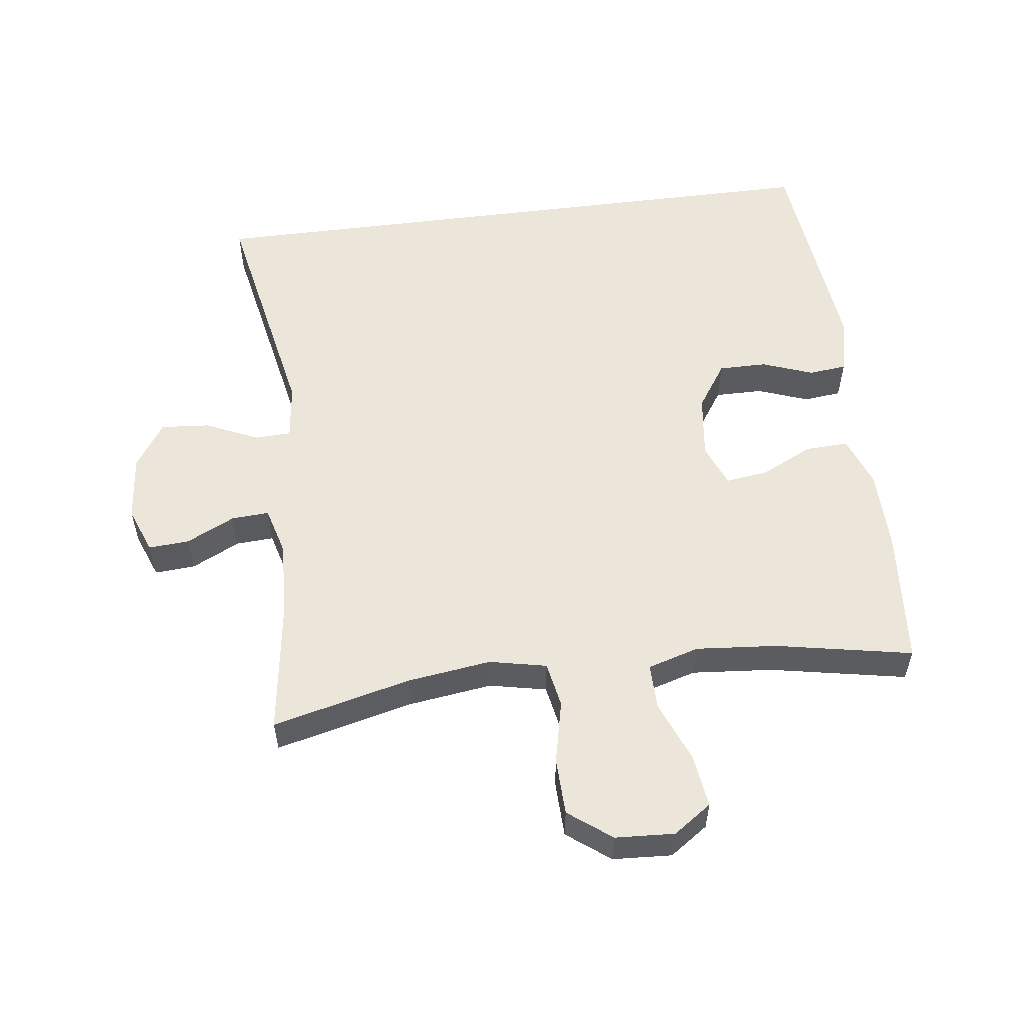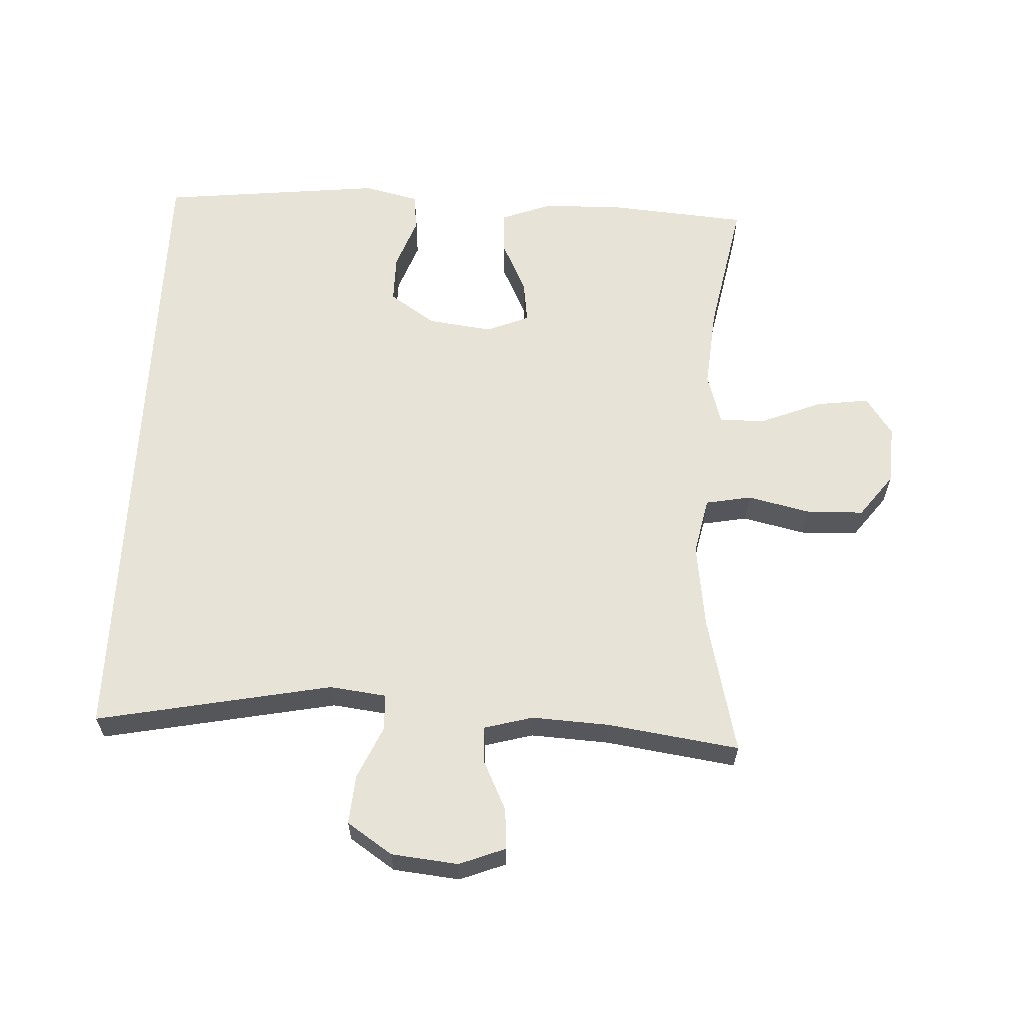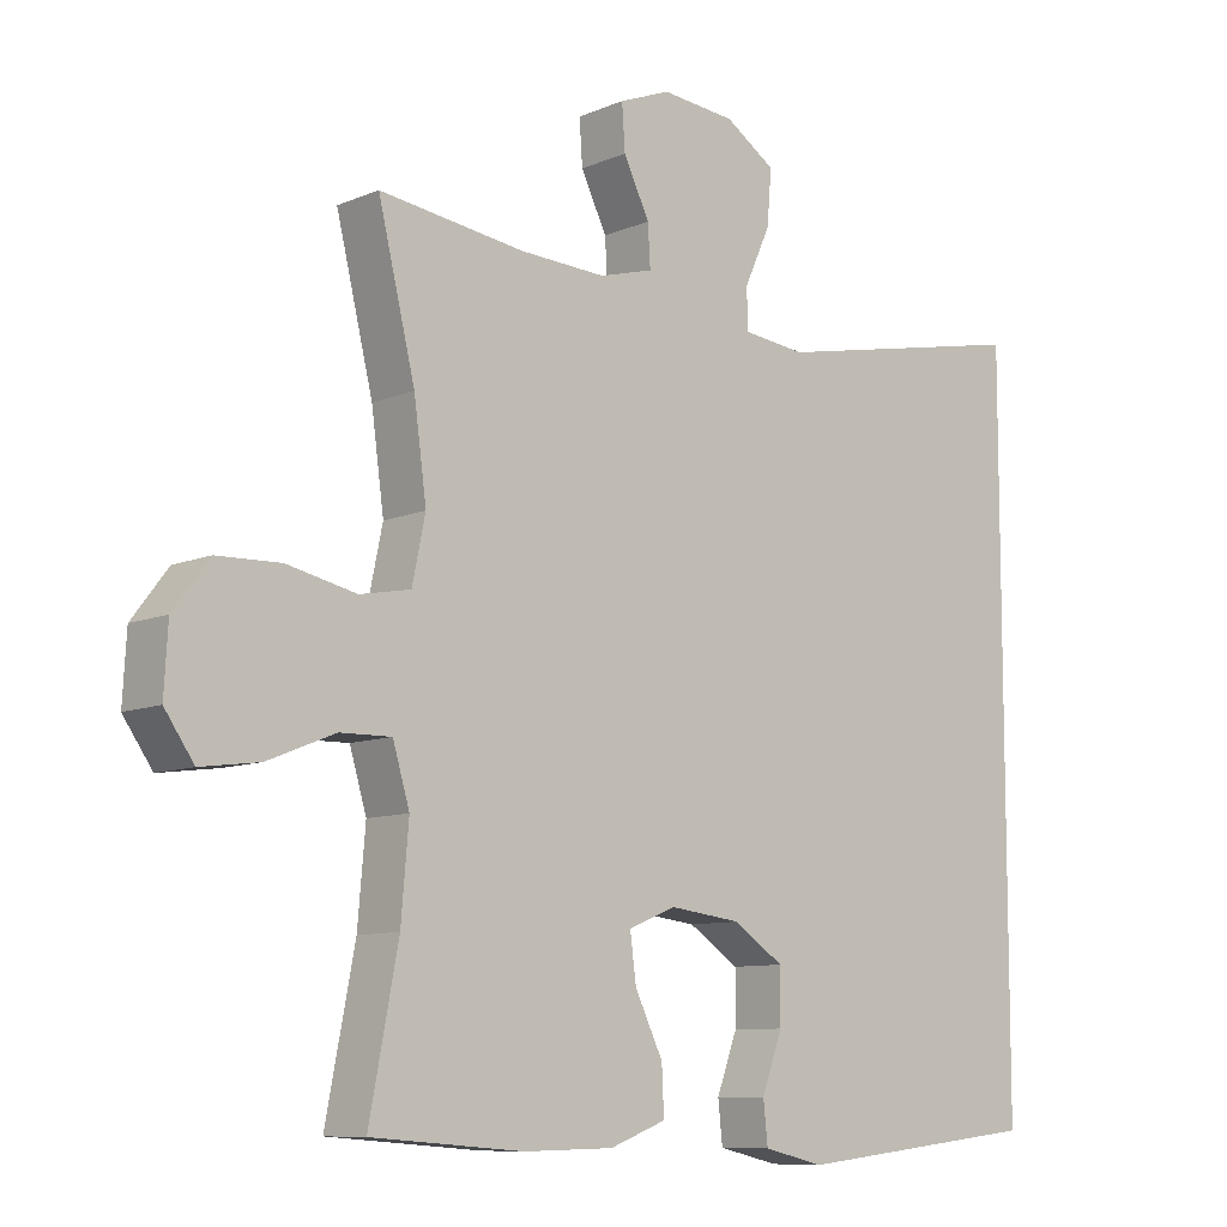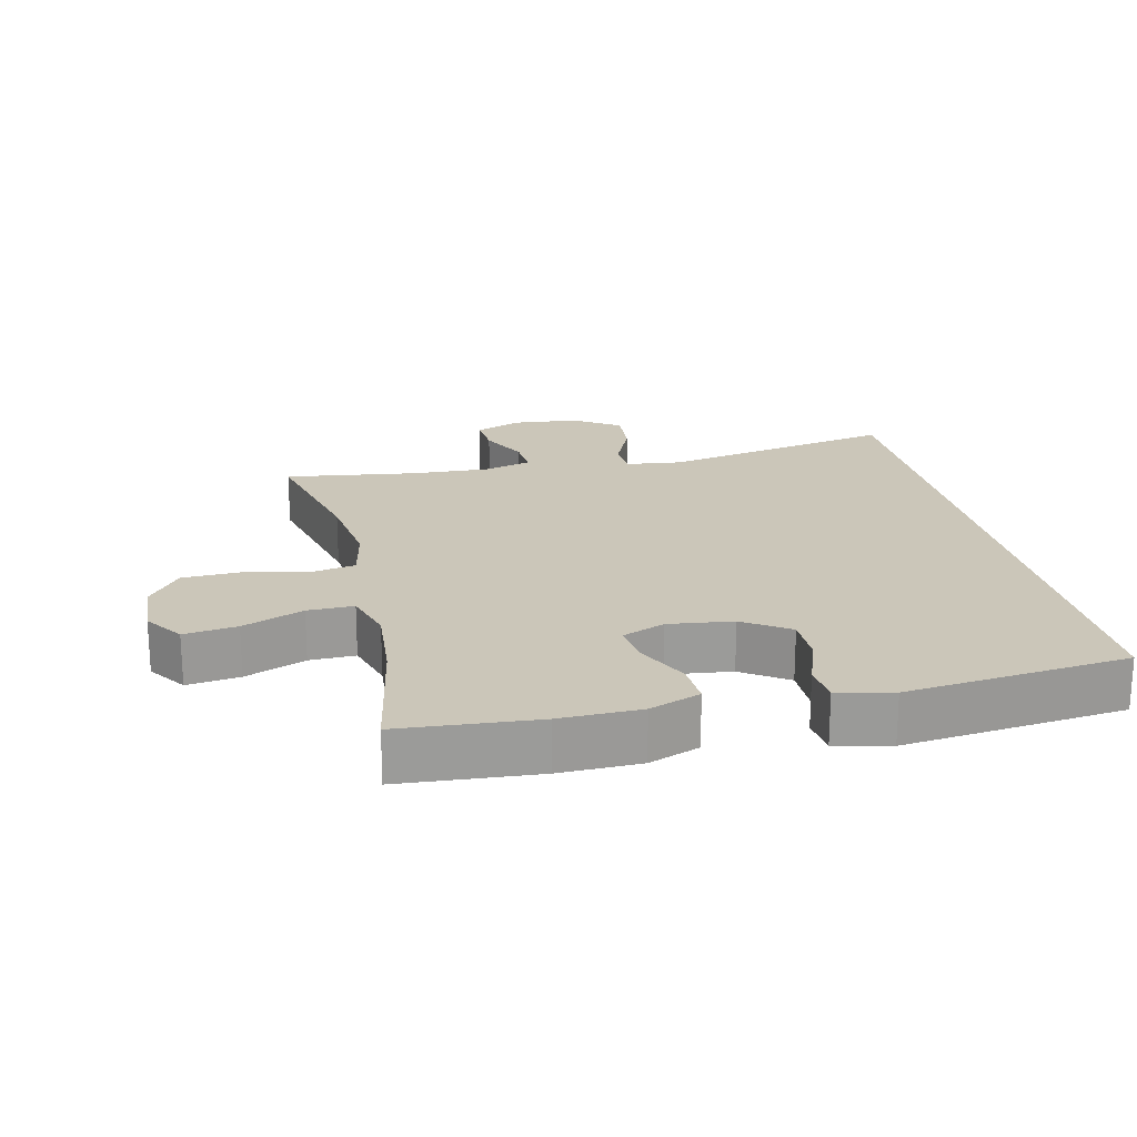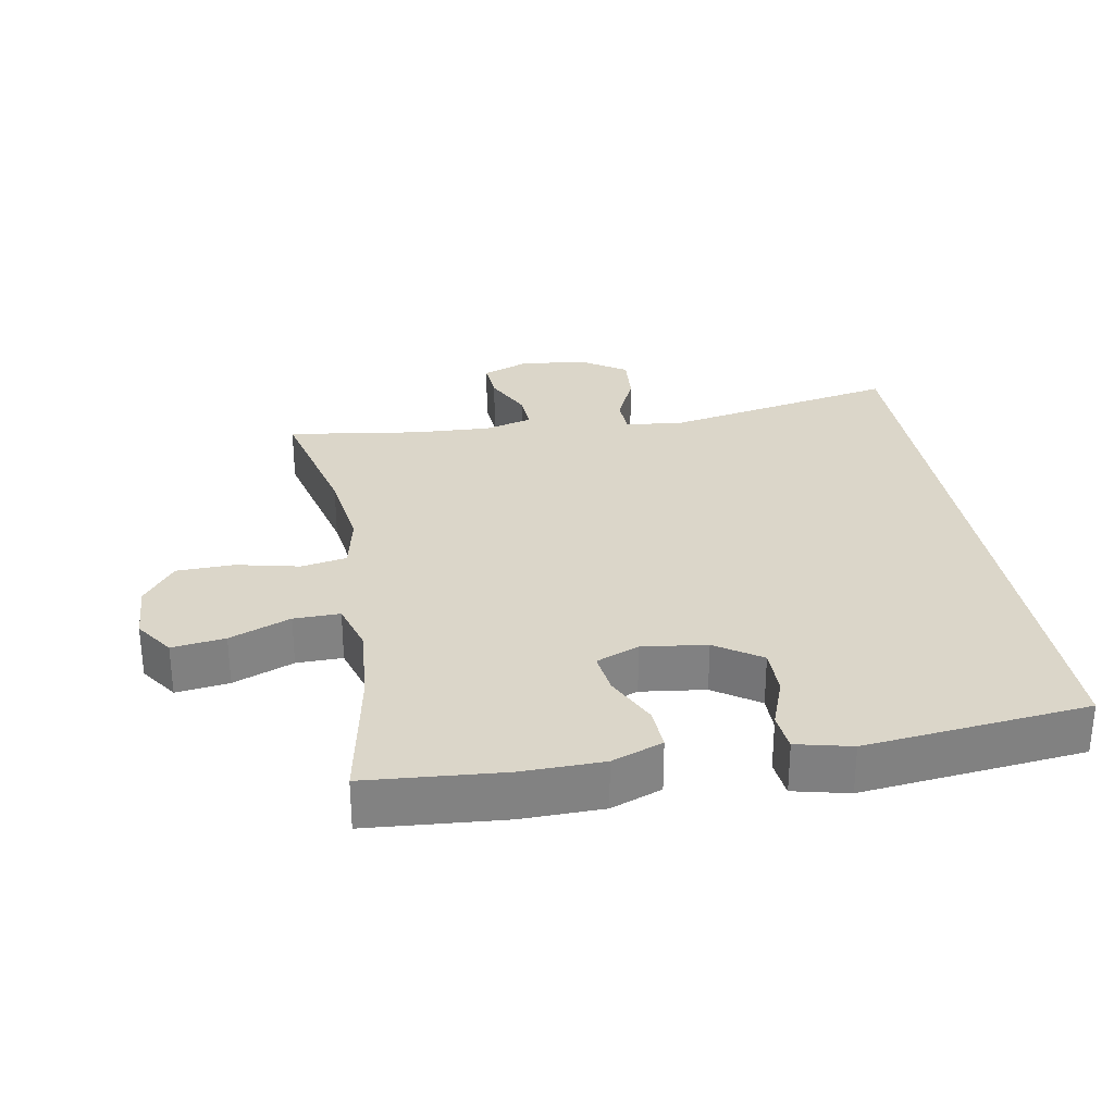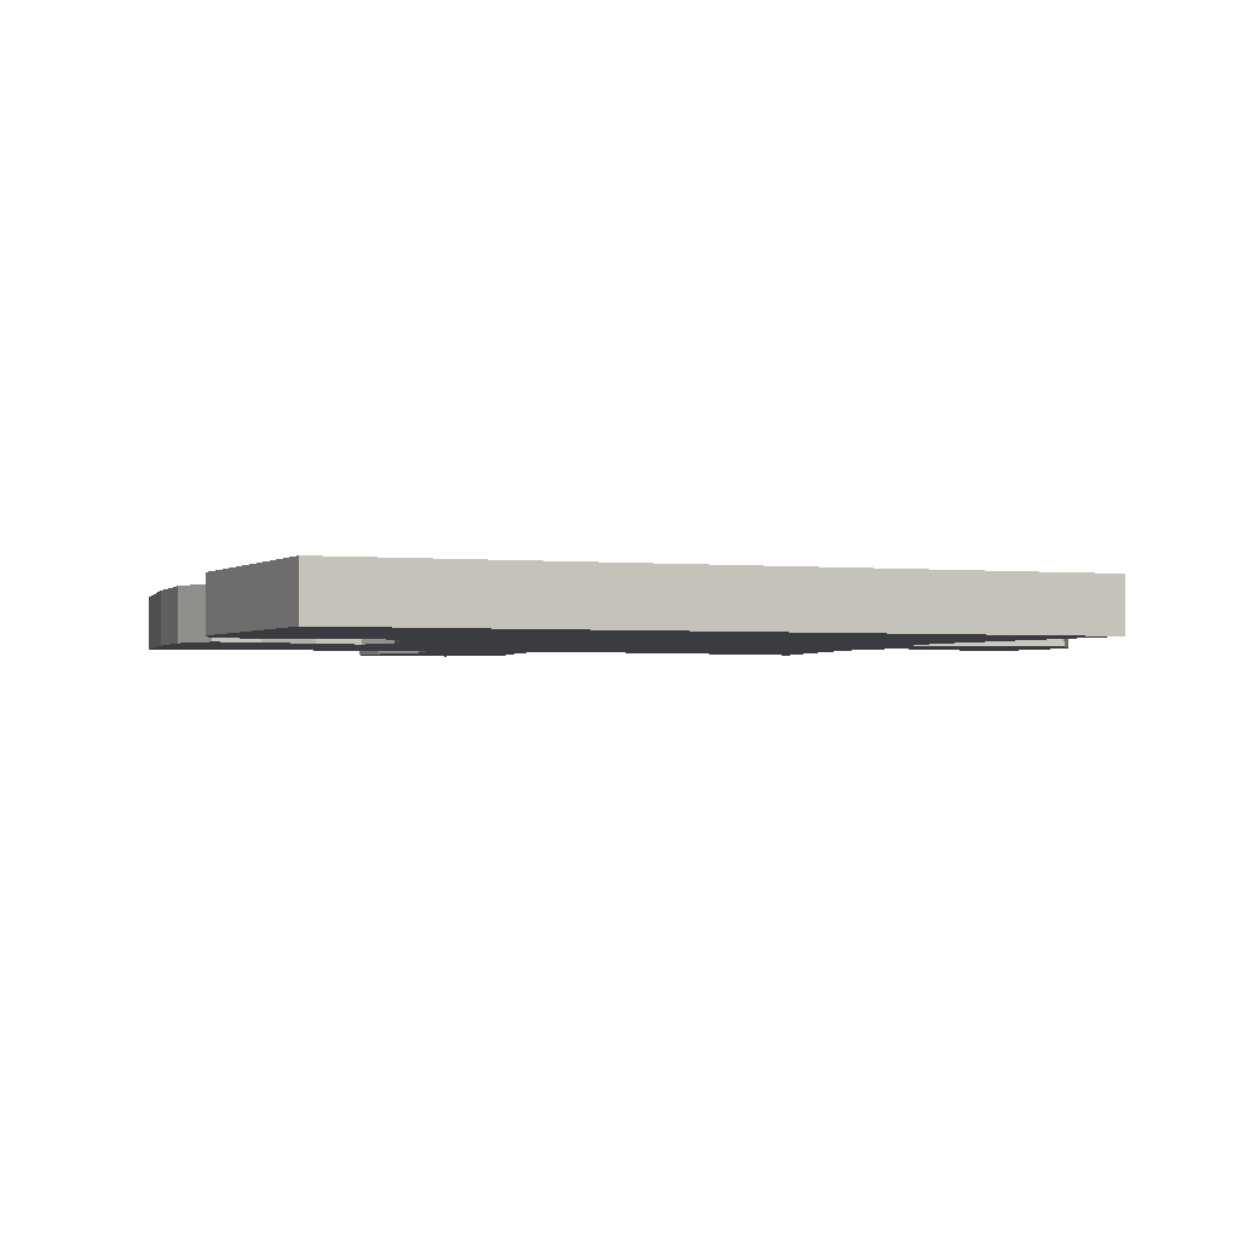
<metadata>
{"format":"obj","ext":"obj","renderer":"f3d","projection":"perspective","resolution":1024,"background":"white","views":[{"elev":55.6,"azim":82.7,"up":"+Y"},{"elev":62.2,"azim":2.8,"up":"+Y"},{"elev":-9.2,"azim":138.2,"up":"+Z"},{"elev":20.8,"azim":167.0,"up":"+Y"},{"elev":29.7,"azim":170.0,"up":"+Y"},{"elev":-2.2,"azim":-109.7,"up":"+Y"}]}
</metadata>
<code>
o path1492
v 0.4359 0.0375 -0.312
v 0.4252 0.0375 -0.1875
v 0.4486 0.0375 -0.1085
v 0.5194 0.0375 -0.1097
v 0.6128 0.0375 -0.1474
v 0.6942 0.0375 -0.1584
v 0.7347 0.0375 -0.09971
v 0.7295 0.0375 -0.008771
v 0.6797 0.0375 0.05697
v 0.5919 0.0375 0.05937
v 0.4956 0.0375 0.03775
v 0.4258 0.0375 0.05075
v 0.4074 0.0375 0.1386
v 0.4249 0.0375 0.2675
v 0.4761 0.0375 0.4802
v 0.2744 0.0375 0.4513
v 0.1553 0.0375 0.4449
v 0.08092 0.0375 0.4655
v 0.08433 0.0375 0.5232
v 0.1204 0.0375 0.5974
v 0.1246 0.0375 0.6599
v 0.05397 0.0375 0.6874
v -0.04841 0.0375 0.677
v -0.1178 0.0375 0.6307
v -0.1115 0.0375 0.5551
v -0.07533 0.0375 0.475
v -0.07723 0.0375 0.4194
v -0.1641 0.0375 0.4089
v -0.5256 0.0375 0.4802
v -0.5256 0.0375 -0.5218
v -0.1833 0.0375 -0.5592
v -0.09887 0.0375 -0.5393
v -0.09279 0.0375 -0.4813
v -0.1215 0.0375 -0.4029
v -0.1218 0.0375 -0.3293
v -0.05179 0.0375 -0.2822
v 0.04728 0.0375 -0.2696
v 0.113 0.0375 -0.2964
v 0.1045 0.0375 -0.3615
v 0.06586 0.0375 -0.4414
v 0.06281 0.0375 -0.5069
v 0.1409 0.0375 -0.5364
v 0.2654 0.0375 -0.5387
v 0.4761 0.0375 -0.5218
v 0.4359 -0.0375 -0.312
v 0.4252 -0.0375 -0.1875
v 0.4486 -0.0375 -0.1085
v 0.5194 -0.0375 -0.1097
v 0.6128 -0.0375 -0.1474
v 0.6942 -0.0375 -0.1584
v 0.7347 -0.0375 -0.09971
v 0.7295 -0.0375 -0.008771
v 0.6797 -0.0375 0.05697
v 0.5919 -0.0375 0.05937
v 0.4956 -0.0375 0.03775
v 0.4258 -0.0375 0.05075
v 0.4074 -0.0375 0.1386
v 0.4249 -0.0375 0.2675
v 0.4761 -0.0375 0.4802
v 0.2744 -0.0375 0.4513
v 0.1553 -0.0375 0.4449
v 0.08092 -0.0375 0.4655
v 0.08433 -0.0375 0.5232
v 0.1204 -0.0375 0.5974
v 0.1246 -0.0375 0.6599
v 0.05397 -0.0375 0.6874
v -0.04841 -0.0375 0.677
v -0.1178 -0.0375 0.6307
v -0.1115 -0.0375 0.5551
v -0.07533 -0.0375 0.475
v -0.07723 -0.0375 0.4194
v -0.1641 -0.0375 0.4089
v -0.5256 -0.0375 0.4802
v -0.5256 -0.0375 -0.5218
v -0.1833 -0.0375 -0.5592
v -0.09887 -0.0375 -0.5393
v -0.09279 -0.0375 -0.4813
v -0.1215 -0.0375 -0.4029
v -0.1218 -0.0375 -0.3293
v -0.05179 -0.0375 -0.2822
v 0.04728 -0.0375 -0.2696
v 0.113 -0.0375 -0.2964
v 0.1045 -0.0375 -0.3615
v 0.06586 -0.0375 -0.4414
v 0.06281 -0.0375 -0.5069
v 0.1409 -0.0375 -0.5364
v 0.2654 -0.0375 -0.5387
v 0.4761 -0.0375 -0.5218
v 0.6942 0.0375 -0.1584
v 0.6942 0.0375 -0.1584
v 0.7347 0.0375 -0.09971
v 0.7295 0.0375 -0.008771
v 0.6797 0.0375 0.05697
v 0.6128 0.0375 -0.1474
v 0.5919 0.0375 0.05937
v 0.5194 0.0375 -0.1097
v 0.4956 0.0375 0.03775
v 0.4486 0.0375 -0.1085
v 0.4486 0.0375 -0.1085
v 0.4258 0.0375 0.05075
v 0.4258 0.0375 0.05075
v 0.4761 0.0375 -0.5218
v 0.4761 0.0375 -0.5218
v 0.4359 0.0375 -0.312
v 0.4249 0.0375 0.2675
v 0.4761 0.0375 0.4802
v 0.4761 0.0375 0.4802
v 0.4252 0.0375 -0.1875
v 0.4074 0.0375 0.1386
v 0.2744 0.0375 0.4513
v 0.2654 0.0375 -0.5387
v 0.1553 0.0375 0.4449
v 0.1409 0.0375 -0.5364
v 0.08092 0.0375 0.4655
v 0.08092 0.0375 0.4655
v 0.06281 0.0375 -0.5069
v 0.06281 0.0375 -0.5069
v 0.113 0.0375 -0.2964
v 0.113 0.0375 -0.2964
v 0.1045 0.0375 -0.3615
v 0.1204 0.0375 0.5974
v 0.1246 0.0375 0.6599
v 0.1246 0.0375 0.6599
v 0.05397 0.0375 0.6874
v 0.08433 0.0375 0.5232
v 0.04728 0.0375 -0.2696
v 0.06586 0.0375 -0.4414
v -0.04841 0.0375 0.677
v -0.05179 0.0375 -0.2822
v -0.1178 0.0375 0.6307
v -0.1178 0.0375 0.6307
v -0.1218 0.0375 -0.3293
v -0.07533 0.0375 0.475
v -0.07723 0.0375 0.4194
v -0.07723 0.0375 0.4194
v -0.1115 0.0375 0.5551
v -0.1641 0.0375 0.4089
v -0.09887 0.0375 -0.5393
v -0.09887 0.0375 -0.5393
v -0.09279 0.0375 -0.4813
v -0.1215 0.0375 -0.4029
v -0.1833 0.0375 -0.5592
v -0.5256 0.0375 -0.5218
v -0.5256 0.0375 -0.5218
v -0.5256 0.0375 0.4802
v -0.5256 0.0375 0.4802
v 0.6942 -0.0375 -0.1584
v 0.6942 -0.0375 -0.1584
v 0.7347 -0.0375 -0.09971
v 0.7295 -0.0375 -0.008771
v 0.6797 -0.0375 0.05697
v 0.6128 -0.0375 -0.1474
v 0.5919 -0.0375 0.05937
v 0.5194 -0.0375 -0.1097
v 0.4956 -0.0375 0.03775
v 0.4486 -0.0375 -0.1085
v 0.4486 -0.0375 -0.1085
v 0.4258 -0.0375 0.05075
v 0.4258 -0.0375 0.05075
v 0.4761 -0.0375 -0.5218
v 0.4761 -0.0375 -0.5218
v 0.4359 -0.0375 -0.312
v 0.4249 -0.0375 0.2675
v 0.4761 -0.0375 0.4802
v 0.4761 -0.0375 0.4802
v 0.4252 -0.0375 -0.1875
v 0.4074 -0.0375 0.1386
v 0.2744 -0.0375 0.4513
v 0.2654 -0.0375 -0.5387
v 0.1553 -0.0375 0.4449
v 0.1409 -0.0375 -0.5364
v 0.08092 -0.0375 0.4655
v 0.08092 -0.0375 0.4655
v 0.06281 -0.0375 -0.5069
v 0.06281 -0.0375 -0.5069
v 0.113 -0.0375 -0.2964
v 0.113 -0.0375 -0.2964
v 0.1045 -0.0375 -0.3615
v 0.1204 -0.0375 0.5974
v 0.1246 -0.0375 0.6599
v 0.1246 -0.0375 0.6599
v 0.05397 -0.0375 0.6874
v 0.08433 -0.0375 0.5232
v 0.04728 -0.0375 -0.2696
v 0.06586 -0.0375 -0.4414
v -0.04841 -0.0375 0.677
v -0.05179 -0.0375 -0.2822
v -0.1178 -0.0375 0.6307
v -0.1178 -0.0375 0.6307
v -0.1218 -0.0375 -0.3293
v -0.07533 -0.0375 0.475
v -0.07723 -0.0375 0.4194
v -0.07723 -0.0375 0.4194
v -0.1115 -0.0375 0.5551
v -0.1641 -0.0375 0.4089
v -0.09887 -0.0375 -0.5393
v -0.09887 -0.0375 -0.5393
v -0.09279 -0.0375 -0.4813
v -0.1215 -0.0375 -0.4029
v -0.1833 -0.0375 -0.5592
v -0.5256 -0.0375 -0.5218
v -0.5256 -0.0375 -0.5218
v -0.5256 -0.0375 0.4802
v -0.5256 -0.0375 0.4802
f 155 154 153
f 158 176 156
f 176 166 156
f 200 199 201
f 154 152 153
f 196 198 200
f 156 154 155
f 192 172 191
f 158 184 176
f 176 178 162
f 182 186 183
f 179 182 183
f 195 190 187
f 166 176 162
f 171 185 174
f 192 184 167
f 188 194 186
f 183 191 172
f 191 183 194
f 163 170 167
f 169 178 171
f 190 201 199
f 194 183 186
f 153 150 151
f 162 178 169
f 180 182 179
f 167 184 158
f 199 200 198
f 170 192 167
f 187 184 192
f 150 153 152
f 158 156 155
f 149 152 147
f 201 190 203
f 170 172 192
f 150 152 149
f 168 163 164
f 203 190 195
f 168 170 163
f 171 178 185
f 162 169 160
f 195 187 192
f 90 7 51 148
f 7 8 52 51
f 8 9 53 52
f 5 6 50 49
f 9 10 54 53
f 4 5 49 48
f 10 11 55 54
f 99 4 48 157
f 11 101 159 55
f 103 1 45 161
f 14 107 165 58
f 2 3 47 46
f 1 2 46 45
f 12 13 57 56
f 13 14 58 57
f 15 16 60 59
f 43 44 88 87
f 16 17 61 60
f 42 43 87 86
f 17 115 173 61
f 117 42 86 175
f 119 39 83 177
f 20 123 181 64
f 21 22 66 65
f 19 20 64 63
f 37 38 82 81
f 40 41 85 84
f 39 40 84 83
f 18 19 63 62
f 22 23 67 66
f 36 37 81 80
f 23 131 189 67
f 35 36 80 79
f 26 135 193 70
f 25 26 70 69
f 24 25 69 68
f 27 28 72 71
f 139 33 77 197
f 33 34 78 77
f 31 32 76 75
f 34 35 79 78
f 144 31 75 202
f 146 30 74 204
f 28 29 73 72
f 97 95 96
f 100 98 118
f 118 98 108
f 142 143 141
f 96 95 94
f 138 142 140
f 98 97 96
f 134 133 114
f 100 118 126
f 118 104 120
f 124 125 128
f 121 125 124
f 137 129 132
f 108 104 118
f 113 116 127
f 134 109 126
f 130 128 136
f 125 114 133
f 133 136 125
f 105 109 112
f 111 113 120
f 132 141 143
f 136 128 125
f 95 93 92
f 104 111 120
f 122 121 124
f 109 100 126
f 141 140 142
f 112 109 134
f 129 134 126
f 92 94 95
f 100 97 98
f 91 89 94
f 143 145 132
f 112 134 114
f 92 91 94
f 110 106 105
f 145 137 132
f 110 105 112
f 113 127 120
f 104 102 111
f 137 134 129

</code>
